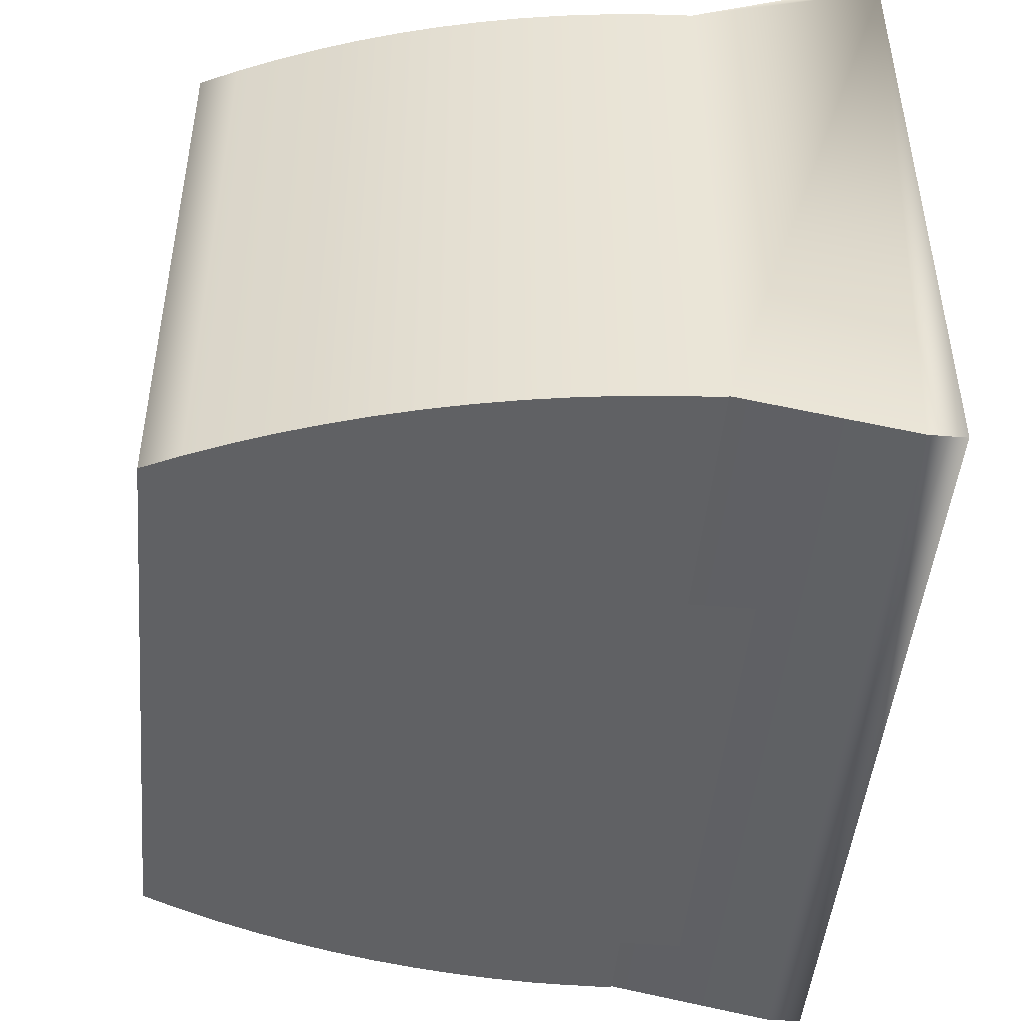
<metadata>
{"format":"obj","ext":"obj","renderer":"f3d","projection":"perspective","resolution":1024,"background":"white","views":[{"elev":-46.9,"azim":84.7,"up":"+Y"}]}
</metadata>
<code>
v 0.3102 0.3085 -0.2168
v 0.3102 -0.218 -0.19
v 0.3102 -0.218 -0.2168
v 0.3102 -0.1941 -0.06601
v 0.2527 -0.1606 -0.2168
v 0.3102 0.2521 -0.06601
v -0.001956 -0.2058 -0.2168
v -0.3129 -0.218 -0.2168
v 0.002398 -0.2053 -0.2168
v 0.2527 0.251 -0.2168
v 0.3102 0.3085 -0.19
v 0.3083 0.2521 -0.03381
v -0.3129 -0.1941 -0.06601
v -0.3129 -0.218 -0.19
v -0.006311 -0.2053 -0.2168
v 0.006457 -0.2036 -0.2168
v -0.3129 0.3085 -0.2168
v -0.3129 0.3085 -0.19
v -0.3129 0.2521 -0.06601
v 0.3083 -0.1953 -0.03381
v -0.01037 -0.2036 -0.2168
v 0.009941 -0.2009 -0.2168
v -0.2555 0.251 -0.2168
v -0.001956 -0.1722 -0.2168
v -0.2555 -0.1606 -0.2168
v 0.3102 -0.1953 -0.06601
v 0.3054 -0.1953 -0.001684
v -0.2758 0.2521 -0.02959
v -0.3129 -0.1953 -0.06601
v -0.3129 0.2521 -0.02239
v -0.01385 -0.2009 -0.2168
v 0.01261 -0.1974 -0.2168
v 0.002398 -0.1728 -0.2168
v -0.006311 -0.1728 -0.2168
v 0.3054 0.2521 -0.001684
v -0.2022 0.2521 -0.02959
v -0.3129 -0.1953 -0.02239
v -0.01653 -0.1974 -0.2168
v 0.0143 -0.1934 -0.2168
v -0.01878 -0.189 -0.2168
v 0.006457 -0.1744 -0.2168
v -0.01037 -0.1744 -0.2168
v 0.2734 0.2521 -0.003516
v 0.3013 -0.1953 0.03032
v -0.2758 0.2521 -0.004877
v 0.1998 0.2521 -0.02823
v -0.2022 0.2474 -0.02959
v -0.3123 0.2521 -0.00178
v -0.01821 -0.1934 -0.2168
v 0.01487 -0.189 -0.2168
v -0.01821 -0.1847 -0.2168
v 0.009941 -0.1771 -0.2168
v -0.01385 -0.1771 -0.2168
v 0.2734 0.2521 -0.02823
v 0.3013 0.2521 0.03032
v -0.3123 -0.1953 -0.00178
v -0.2758 0.2474 -0.004877
v -0.2022 0.2521 -0.004877
v -0.2758 0.2474 -0.02959
v 0.0143 -0.1847 -0.2168
v -0.01653 -0.1806 -0.2168
v 0.01261 -0.1806 -0.2168
v 0.1979 0.2521 0.01251
v 0.1998 0.2521 -0.003516
v 0.2734 0.2443 -0.02823
v 0.2715 0.2521 0.01251
v 0.2961 -0.1953 0.06215
v -0.3099 0.2521 0.03026
v -0.2022 0.2474 -0.004877
v -0.2767 0.2521 0.01656
v 0.1998 0.2443 -0.003516
v 0.2734 0.2443 -0.003516
v 0.2715 0.2521 0.03722
v 0.2961 0.2521 0.06215
v -0.3099 -0.1953 0.03026
v 0.1998 0.2443 -0.02823
v -0.2031 0.2521 0.01656
v 0.2715 0.2432 0.01251
v 0.2738 0.2521 0.05118
v 0.2897 -0.1953 0.09378
v -0.3062 0.2521 0.06217
v -0.2767 0.2521 0.04128
v 0.1979 0.2521 0.03722
v -0.2031 0.2458 0.01656
v 0.1979 0.2432 0.01251
v 0.2002 0.2521 0.05118
v 0.2715 0.2432 0.03722
v 0.2738 0.2521 0.07589
v 0.2897 0.2521 0.09378
v -0.3062 -0.1953 0.06217
v -0.2754 0.2521 0.05833
v -0.2767 0.2458 0.04128
v -0.2031 0.2521 0.04128
v 0.1979 0.2432 0.03722
v -0.2767 0.2458 0.01656
v 0.2738 0.2464 0.05118
v 0.2823 -0.1953 0.1252
v -0.3012 0.2521 0.0939
v -0.2754 0.2521 0.08304
v -0.2031 0.2458 0.04128
v 0.2002 0.2464 0.05118
v 0.2504 0.2521 0.08869
v 0.2738 0.2464 0.07589
v 0.2823 0.2521 0.1252
v -0.3012 -0.1953 0.0939
v -0.2754 0.2453 0.08304
v -0.2017 0.2521 0.05833
v 0.2002 0.2464 0.07589
v 0.2504 0.2521 0.1134
v 0.1768 0.2521 0.08869
v 0.2737 -0.1953 0.1563
v -0.2949 0.2521 0.1254
v -0.2754 0.2453 0.05833
v -0.2017 0.2521 0.08304
v 0.2002 0.2521 0.07589
v -0.2017 0.2453 0.05833
v 0.2504 0.2443 0.08869
v 0.1768 0.2521 0.1134
v 0.2737 0.2521 0.1563
v -0.2949 -0.1953 0.1254
v -0.2615 0.2521 0.1252
v -0.2615 0.2521 0.1005
v -0.2017 0.2453 0.08304
v 0.2504 0.2443 0.1134
v 0.1768 0.2443 0.08869
v -0.1879 0.2521 0.1005
v 0.1768 0.2443 0.1134
v 0.2474 0.2521 0.1554
v 0.2641 -0.1953 0.1871
v -0.2872 0.2521 0.1566
v -0.1879 0.2521 0.1252
v 0.2474 0.2521 0.1307
v 0.1738 0.2521 0.1554
v 0.2641 0.2521 0.1871
v -0.2872 -0.1953 0.1566
v -0.2526 0.2521 0.1381
v -0.2615 0.2474 0.1252
v -0.1879 0.2474 0.1005
v 0.1738 0.2521 0.1307
v 0.2474 0.2469 0.1307
v -0.179 0.2521 0.1628
v 0.1738 0.2469 0.1554
v 0.2534 -0.1953 0.2175
v -0.2782 0.2521 0.1874
v -0.2526 0.2521 0.1628
v -0.1879 0.2474 0.1252
v -0.2615 0.2474 0.1005
v 0.2474 0.2469 0.1554
v -0.179 0.2521 0.1381
v 0.2534 0.2521 0.2175
v -0.2782 -0.1953 0.1874
v -0.2526 0.2469 0.1628
v 0.1738 0.2469 0.1307
v -0.179 0.2469 0.1381
v 0.2416 -0.1953 0.2475
v -0.2679 0.2521 0.2179
v -0.2526 0.2469 0.1381
v -0.179 0.2469 0.1628
v 0.2416 0.2521 0.2475
v -0.2679 -0.1953 0.2179
v 0.2288 -0.1953 0.2771
v -0.2564 0.2521 0.2479
v 0.2288 0.2521 0.2771
v -0.2564 -0.1953 0.2479
v 0.2149 -0.1953 0.3062
v -0.2436 0.2521 0.2773
v 0.2149 0.2521 0.3062
v -0.2436 -0.1953 0.2773
v -0.2296 0.2521 0.3062
v -0.2296 -0.1953 0.3062
v 0.2527 0.251 -0.1989
v -0.001956 -0.2058 -0.221
v -0.006311 -0.2053 -0.221
v 0.002398 -0.2053 -0.221
v 0.2527 -0.1606 -0.1989
v -0.2555 -0.1606 -0.1989
v -0.01037 -0.2036 -0.221
v 0.006457 -0.2036 -0.221
v -0.2555 0.251 -0.1989
v 0.002398 -0.1728 -0.221
v -0.001956 -0.1722 -0.221
v -0.01385 -0.2009 -0.221
v -0.006311 -0.1728 -0.221
v 0.006457 -0.1744 -0.221
v 0.009941 -0.2009 -0.221
v 0.01261 -0.1974 -0.221
v 0.01502 -0.1953 0.001687
v -0.3133 0.2521 -0.03389
v -0.01037 -0.1744 -0.221
v 0.009941 -0.1771 -0.221
v 0.0143 -0.1934 -0.221
v 0.05096 -0.1953 0.02738
v 0.005682 -0.1953 0.003241
v 0.02445 -0.1953 0.002605
v -0.01653 -0.1974 -0.221
v -0.01385 -0.1771 -0.221
v 0.01261 -0.1806 -0.221
v 0.0143 -0.1847 -0.221
v 0.01487 -0.189 -0.221
v -0.01821 -0.1934 -0.221
v -0.01878 -0.189 -0.221
v 0.05251 -0.1953 0.03672
v 0.04704 -0.1953 0.01875
v -0.002941 -0.1953 0.007159
v 0.005682 -0.2552 0.003241
v 0.03332 -0.1953 0.00593
v 0.01502 -0.2552 0.001687
v -0.01821 -0.1847 -0.221
v -0.01653 -0.1806 -0.221
v 0.04826 -0.1953 0.05501
v 0.05159 -0.1953 0.04614
v 0.05251 -0.2552 0.03672
v 0.05096 -0.2552 0.02738
v 0.04102 -0.1953 0.01144
v -0.01026 -0.1953 0.01317
v -0.002941 -0.2552 0.007159
v 0.02445 -0.2552 0.002605
v 0.04276 -0.1953 0.06272
v 0.05159 -0.2552 0.04614
v 0.04704 -0.2552 0.01875
v -0.01576 -0.1953 0.02088
v -0.01026 -0.2552 0.01317
v 0.03332 -0.2552 0.00593
v -0.01909 -0.1953 0.02974
v 0.01748 -0.1953 0.0742
v 0.03544 -0.1953 0.06873
v 0.04276 -0.2552 0.06272
v 0.04826 -0.2552 0.05501
v 0.0319 -0.2552 0.024
v 0.04102 -0.2552 0.01144
v -0.02001 -0.1953 0.03917
v 0.02682 -0.1953 0.07265
v 0.0319 -0.2552 0.05344
v -0.01576 -0.2552 0.02088
v -0.01845 -0.1953 0.04851
v -0.01909 -0.2552 0.02974
v -0.01454 -0.1953 0.05714
v 0.02682 -0.2552 0.07265
v 0.00805 -0.1953 0.07329
v 0.03544 -0.2552 0.06873
v -0.01454 -0.2552 0.05714
v -0.000701 -0.2552 0.05344
v 0.1973 -0.2689 -0.09595
v -0.000701 -0.2552 0.024
v -0.02001 -0.2552 0.03917
v -0.008521 -0.1953 0.06445
v 0.01748 -0.2552 0.0742
v -0.000817 -0.1953 0.06996
v -0.008521 -0.2552 0.06445
v -0.1576 -0.2689 0.2246
v 0.1973 -0.2689 0.2246
v -0.01845 -0.2552 0.04851
v 0.00805 -0.2552 0.07329
v -0.000817 -0.2552 0.06996
v -0.1576 -0.2689 -0.09595
g mesh1_mesh1-geometry
f 1 2 3
f 2 1 4
f 3 5 1
f 4 1 6
f 7 3 8
f 5 3 9
f 10 1 5
f 6 1 11
f 12 4 6
f 13 8 14
f 9 3 7
f 7 8 15
f 5 9 16
f 1 10 17
f 1 18 11
f 11 19 6
f 20 4 12
f 19 12 6
f 8 13 17
f 15 8 21
f 5 16 22
f 17 10 23
f 18 1 17
f 5 24 25
f 19 11 18
f 4 20 26
f 12 27 20
f 19 28 12
f 29 30 13
f 17 13 19
f 17 23 8
f 21 8 31
f 5 22 32
f 17 19 18
f 25 8 23
f 24 5 33
f 25 24 34
f 27 12 35
f 30 28 19
f 36 12 28
f 30 29 37
f 19 13 30
f 31 8 38
f 5 32 39
f 40 8 25
f 33 5 41
f 25 34 42
f 43 35 12
f 35 44 27
f 30 45 28
f 46 12 36
f 28 47 36
f 37 48 30
f 38 8 49
f 5 39 50
f 49 8 40
f 25 51 40
f 41 5 52
f 25 42 53
f 48 35 43
f 43 12 54
f 44 35 55
f 48 37 56
f 48 45 30
f 57 28 45
f 54 12 46
f 58 46 36
f 47 28 59
f 47 58 36
f 60 5 50
f 25 61 51
f 52 5 62
f 25 53 61
f 48 63 35
f 64 48 43
f 65 43 54
f 66 55 35
f 55 67 44
f 56 68 48
f 45 48 64
f 28 57 59
f 58 57 45
f 46 65 54
f 46 58 64
f 57 47 59
f 58 47 69
f 62 5 60
f 48 70 63
f 66 35 63
f 43 71 64
f 43 65 72
f 73 55 66
f 67 55 74
f 68 56 75
f 68 70 48
f 45 64 58
f 57 58 69
f 65 46 76
f 71 46 64
f 47 57 69
f 77 63 70
f 63 78 66
f 71 43 72
f 65 71 72
f 79 55 73
f 78 73 66
f 79 74 55
f 74 80 67
f 75 81 68
f 68 82 70
f 46 71 76
f 71 65 76
f 77 83 63
f 70 84 77
f 78 63 85
f 79 73 86
f 73 78 87
f 88 74 79
f 80 74 89
f 81 75 90
f 81 91 68
f 68 91 82
f 92 70 82
f 93 83 77
f 94 63 83
f 84 70 95
f 84 93 77
f 63 94 85
f 94 78 85
f 86 73 93
f 86 96 79
f 78 94 87
f 94 73 87
f 88 89 74
f 96 88 79
f 89 97 80
f 90 98 81
f 81 99 91
f 82 91 86
f 70 92 95
f 93 92 82
f 83 93 73
f 73 94 83
f 92 84 95
f 93 84 100
f 82 86 93
f 96 86 101
f 102 89 88
f 88 96 103
f 97 89 104
f 98 90 105
f 98 99 81
f 106 91 99
f 107 86 91
f 92 93 100
f 84 92 100
f 86 108 101
f 108 96 101
f 109 89 102
f 102 88 110
f 96 108 103
f 108 88 103
f 89 109 104
f 104 111 97
f 105 112 98
f 98 110 99
f 91 106 113
f 114 106 99
f 107 115 86
f 91 116 107
f 108 86 115
f 117 109 102
f 110 88 114
f 110 117 102
f 88 108 115
f 118 104 109
f 111 104 119
f 112 105 120
f 112 121 98
f 122 110 98
f 99 110 114
f 106 116 113
f 116 91 113
f 106 114 123
f 114 115 107
f 116 114 107
f 109 117 124
f 115 114 88
f 117 110 125
f 126 104 118
f 109 127 118
f 104 128 119
f 119 129 111
f 120 130 112
f 121 112 131
f 98 121 122
f 126 110 122
f 116 106 123
f 114 116 123
f 117 127 124
f 127 109 124
f 110 127 125
f 127 117 125
f 131 104 126
f 126 118 110
f 127 110 118
f 128 104 132
f 133 119 128
f 129 119 134
f 130 120 135
f 130 136 112
f 112 104 131
f 131 137 121
f 137 122 121
f 122 138 126
f 138 131 126
f 132 104 139
f 140 128 132
f 141 119 133
f 128 142 133
f 119 141 134
f 134 143 129
f 135 144 130
f 130 145 136
f 112 136 139
f 139 104 112
f 137 131 146
f 122 137 147
f 138 122 147
f 131 138 146
f 139 140 132
f 128 140 148
f 141 133 149
f 142 128 148
f 142 139 133
f 145 134 141
f 143 134 150
f 144 135 151
f 144 145 130
f 152 136 145
f 149 139 136
f 138 137 146
f 137 138 147
f 140 139 153
f 140 142 148
f 149 133 139
f 154 141 149
f 139 142 153
f 144 134 145
f 141 152 145
f 144 150 134
f 150 155 143
f 151 156 144
f 136 152 157
f 136 154 149
f 142 140 153
f 141 154 158
f 152 141 158
f 156 150 144
f 155 150 159
f 156 151 160
f 152 154 157
f 154 136 157
f 154 152 158
f 156 159 150
f 159 161 155
f 160 162 156
f 162 159 156
f 161 159 163
f 162 160 164
f 162 163 159
f 163 165 161
f 164 166 162
f 166 163 162
f 165 163 167
f 166 164 168
f 169 163 166
f 163 169 167
f 169 165 167
f 165 169 170
f 169 168 170
f 168 169 166
g mesh1_mesh1-geometry
f 3 2 1
f 4 1 2
f 2 8 3
f 3 8 2
f 1 5 3
f 6 1 4
f 4 14 2
f 2 14 4
f 8 2 14
f 14 2 8
f 8 3 7
f 9 3 5
f 5 1 10
f 11 1 6
f 6 4 12
f 14 4 13
f 13 4 14
f 14 8 13
f 7 3 9
f 15 8 7
f 16 9 5
f 17 10 1
f 5 171 10
f 10 171 5
f 11 18 1
f 6 19 11
f 12 4 20
f 6 12 19
f 4 29 13
f 13 29 4
f 17 13 8
f 7 9 172
f 21 8 15
f 15 7 173
f 9 16 174
f 22 16 5
f 23 10 17
f 17 1 18
f 171 5 175
f 175 5 171
f 171 23 10
f 10 23 171
f 25 24 5
f 176 5 25
f 25 5 176
f 18 11 19
f 26 20 4
f 20 27 12
f 12 28 19
f 29 4 26
f 26 4 29
f 13 30 29
f 19 13 17
f 8 23 17
f 174 172 9
f 172 173 7
f 31 8 21
f 21 15 177
f 173 177 15
f 178 174 16
f 16 22 178
f 32 22 5
f 18 19 17
f 5 176 175
f 175 176 5
f 176 171 175
f 175 171 176
f 23 171 179
f 179 171 23
f 23 8 25
f 23 176 25
f 25 176 23
f 33 5 24
f 34 24 25
f 20 29 26
f 26 29 20
f 35 12 27
f 27 56 20
f 20 56 27
f 19 28 30
f 28 12 36
f 37 29 30
f 30 13 19
f 172 174 180
f 173 172 181
f 38 8 31
f 31 21 182
f 177 182 21
f 177 173 183
f 174 178 184
f 185 178 22
f 32 186 22
f 39 32 5
f 171 176 179
f 179 176 171
f 176 23 179
f 179 23 176
f 25 8 40
f 41 5 33
f 33 24 180
f 24 34 181
f 42 34 25
f 20 37 29
f 29 37 20
f 12 35 43
f 27 44 35
f 187 56 27
f 27 56 187
f 20 56 37
f 37 56 20
f 28 45 30
f 19 188 30
f 30 188 19
f 36 12 46
f 36 47 28
f 30 48 37
f 180 174 184
f 181 172 180
f 183 173 181
f 49 8 38
f 31 182 38
f 182 177 189
f 189 177 183
f 184 178 190
f 178 185 190
f 185 22 186
f 186 32 191
f 39 191 32
f 50 39 5
f 40 8 49
f 40 51 25
f 52 5 41
f 41 33 184
f 181 180 24
f 180 184 33
f 183 181 34
f 34 42 183
f 53 42 25
f 43 35 48
f 54 12 43
f 55 35 44
f 44 192 27
f 27 192 44
f 193 56 187
f 187 56 193
f 27 194 187
f 187 194 27
f 56 37 48
f 30 45 48
f 45 28 57
f 46 12 54
f 36 46 58
f 59 28 47
f 36 58 47
f 38 195 49
f 195 38 182
f 196 182 189
f 189 183 42
f 184 190 41
f 190 185 197
f 185 186 197
f 186 191 198
f 191 39 199
f 50 199 39
f 50 5 60
f 49 200 40
f 51 61 25
f 40 201 51
f 62 5 52
f 52 41 190
f 42 53 189
f 61 53 25
f 35 63 48
f 43 48 64
f 54 43 65
f 35 55 66
f 44 67 55
f 44 202 192
f 192 202 44
f 27 192 203
f 203 192 27
f 204 56 193
f 193 56 204
f 187 205 193
f 193 205 187
f 27 206 194
f 194 206 27
f 194 207 187
f 187 207 194
f 48 68 56
f 64 48 45
f 59 57 28
f 45 57 58
f 54 65 46
f 64 58 46
f 59 47 57
f 69 47 58
f 200 49 195
f 195 182 196
f 196 189 53
f 197 62 190
f 197 186 198
f 199 198 191
f 199 50 198
f 60 5 62
f 60 198 50
f 201 40 200
f 51 208 61
f 208 51 201
f 52 190 62
f 61 209 53
f 63 70 48
f 63 35 66
f 64 71 43
f 72 65 43
f 66 55 73
f 74 55 67
f 67 210 44
f 44 210 67
f 44 211 202
f 202 211 44
f 212 192 202
f 202 192 212
f 213 203 192
f 192 203 213
f 27 203 214
f 214 203 27
f 215 56 204
f 204 56 215
f 193 216 204
f 204 216 193
f 205 187 207
f 207 187 205
f 216 193 205
f 205 193 216
f 27 214 206
f 206 214 27
f 206 217 194
f 194 217 206
f 207 194 217
f 217 194 207
f 75 56 68
f 48 70 68
f 58 64 45
f 69 58 57
f 76 46 65
f 64 46 71
f 69 57 47
f 200 195 209
f 209 195 196
f 196 53 209
f 62 197 60
f 198 60 197
f 201 200 208
f 209 61 208
f 70 63 77
f 66 78 63
f 72 43 71
f 72 71 65
f 73 55 79
f 66 73 78
f 55 74 79
f 67 80 74
f 67 218 210
f 210 218 67
f 44 210 211
f 211 210 44
f 219 202 211
f 211 202 219
f 192 212 213
f 213 212 192
f 202 219 212
f 212 219 202
f 203 213 220
f 220 213 203
f 220 214 203
f 203 214 220
f 221 56 215
f 215 56 221
f 204 222 215
f 215 222 204
f 222 204 216
f 216 204 222
f 217 205 207
f 207 205 217
f 223 216 205
f 205 216 223
f 214 223 206
f 206 223 214
f 217 206 223
f 223 206 217
f 224 75 56
f 56 75 224
f 68 81 75
f 70 82 68
f 76 71 46
f 76 65 71
f 208 200 209
f 63 83 77
f 77 84 70
f 85 63 78
f 86 73 79
f 87 78 73
f 79 74 88
f 89 74 80
f 225 67 80
f 80 67 225
f 67 226 218
f 218 226 67
f 227 210 218
f 218 210 227
f 228 211 210
f 210 211 228
f 211 228 219
f 219 228 211
f 212 229 213
f 213 229 212
f 219 229 212
f 212 229 219
f 213 229 220
f 220 229 213
f 214 220 230
f 230 220 214
f 224 56 221
f 221 56 224
f 222 221 215
f 215 221 222
f 230 222 216
f 216 222 230
f 223 205 217
f 217 205 223
f 230 216 223
f 223 216 230
f 223 214 230
f 230 214 223
f 231 75 224
f 224 75 231
f 90 75 81
f 68 91 81
f 82 91 68
f 82 70 92
f 77 83 93
f 83 63 94
f 95 70 84
f 77 93 84
f 85 94 63
f 85 78 94
f 93 73 86
f 79 96 86
f 87 94 78
f 87 73 94
f 74 89 88
f 79 88 96
f 80 97 89
f 67 225 232
f 232 225 67
f 80 90 225
f 225 90 80
f 67 232 226
f 226 232 67
f 226 227 218
f 218 227 226
f 210 227 228
f 228 227 210
f 228 233 219
f 219 233 228
f 219 233 229
f 229 233 219
f 220 229 234
f 234 229 220
f 220 222 230
f 230 222 220
f 234 224 221
f 221 224 234
f 221 222 234
f 234 222 221
f 235 75 231
f 231 75 235
f 236 231 224
f 224 231 236
f 237 90 75
f 75 90 237
f 81 98 90
f 91 99 81
f 86 91 82
f 95 92 70
f 82 92 93
f 73 93 83
f 83 94 73
f 95 84 92
f 100 84 93
f 93 86 82
f 101 86 96
f 88 89 102
f 103 96 88
f 104 89 97
f 97 105 80
f 80 105 97
f 225 238 232
f 232 238 225
f 80 105 90
f 90 105 80
f 225 90 239
f 239 90 225
f 232 240 226
f 226 240 232
f 227 226 240
f 240 226 227
f 227 241 228
f 228 241 227
f 233 228 242
f 242 228 233
f 233 243 229
f 229 243 233
f 244 234 229
f 229 234 244
f 220 234 222
f 222 234 220
f 224 234 236
f 236 234 224
f 237 75 235
f 235 75 237
f 245 235 231
f 231 235 245
f 231 236 245
f 245 236 231
f 246 90 237
f 237 90 246
f 105 90 98
f 81 99 98
f 99 91 106
f 91 86 107
f 100 93 92
f 100 92 84
f 101 108 86
f 101 96 108
f 102 89 109
f 110 88 102
f 103 108 96
f 103 88 108
f 104 109 89
f 97 111 104
f 97 120 105
f 105 120 97
f 238 225 247
f 247 225 238
f 240 232 238
f 238 232 240
f 239 90 248
f 248 90 239
f 239 247 225
f 225 247 239
f 240 249 227
f 227 249 240
f 227 249 241
f 241 249 227
f 228 241 242
f 242 241 228
f 250 233 242
f 242 233 250
f 243 233 251
f 251 233 243
f 243 244 229
f 229 244 243
f 244 236 234
f 234 236 244
f 252 237 235
f 235 237 252
f 235 245 252
f 252 245 235
f 244 245 236
f 236 245 244
f 248 90 246
f 246 90 248
f 241 246 237
f 237 246 241
f 98 112 105
f 99 110 98
f 113 106 91
f 99 106 114
f 86 115 107
f 107 116 91
f 115 86 108
f 102 109 117
f 114 88 110
f 102 117 110
f 115 108 88
f 109 104 118
f 119 104 111
f 111 120 97
f 97 120 111
f 120 105 112
f 253 238 247
f 247 238 253
f 238 254 240
f 240 254 238
f 248 253 239
f 239 253 248
f 247 239 253
f 253 239 247
f 240 254 249
f 249 254 240
f 246 241 249
f 249 241 246
f 242 241 252
f 252 241 242
f 233 250 251
f 251 250 233
f 242 255 250
f 250 255 242
f 251 255 243
f 243 255 251
f 244 243 255
f 255 243 244
f 237 252 241
f 241 252 237
f 244 252 245
f 245 252 244
f 246 254 248
f 248 254 246
f 98 121 112
f 98 110 122
f 114 110 99
f 113 116 106
f 113 91 116
f 123 114 106
f 107 115 114
f 107 114 116
f 124 117 109
f 88 114 115
f 125 110 117
f 118 104 126
f 118 127 109
f 119 128 104
f 111 129 119
f 111 135 120
f 120 135 111
f 112 130 120
f 238 253 254
f 254 253 238
f 253 248 254
f 254 248 253
f 254 246 249
f 249 246 254
f 242 252 244
f 244 252 242
f 255 251 250
f 250 251 255
f 255 242 244
f 244 242 255
f 131 112 121
f 122 121 98
f 122 110 126
f 123 106 116
f 123 116 114
f 124 127 117
f 124 109 127
f 125 127 110
f 125 117 127
f 126 104 131
f 110 118 126
f 118 110 127
f 132 104 128
f 128 119 133
f 134 119 129
f 129 135 111
f 111 135 129
f 135 120 130
f 112 136 130
f 131 104 112
f 121 137 131
f 121 122 137
f 126 138 122
f 126 131 138
f 139 104 132
f 132 128 140
f 133 119 141
f 133 142 128
f 134 141 119
f 129 143 134
f 129 151 135
f 135 151 129
f 130 144 135
f 136 145 130
f 139 136 112
f 112 104 139
f 146 131 137
f 147 137 122
f 147 122 138
f 146 138 131
f 132 140 139
f 148 140 128
f 149 133 141
f 148 128 142
f 133 139 142
f 141 134 145
f 150 134 143
f 143 151 129
f 129 151 143
f 151 135 144
f 130 145 144
f 145 136 152
f 136 139 149
f 146 137 138
f 147 138 137
f 153 139 140
f 148 142 140
f 139 133 149
f 149 141 154
f 153 142 139
f 145 134 144
f 145 152 141
f 134 150 144
f 143 155 150
f 143 160 151
f 151 160 143
f 144 156 151
f 157 152 136
f 149 154 136
f 153 140 142
f 158 154 141
f 158 141 152
f 144 150 156
f 159 150 155
f 155 160 143
f 143 160 155
f 160 151 156
f 157 154 152
f 157 136 154
f 158 152 154
f 150 159 156
f 155 161 159
f 155 164 160
f 160 164 155
f 156 162 160
f 156 159 162
f 163 159 161
f 161 164 155
f 155 164 161
f 164 160 162
f 159 163 162
f 161 165 163
f 161 168 164
f 164 168 161
f 162 166 164
f 162 163 166
f 167 163 165
f 170 161 165
f 165 161 170
f 161 170 168
f 168 170 161
f 168 164 166
f 166 163 169
f 167 169 163
f 167 165 169
f 170 169 165
f 170 168 169
f 166 169 168
g mesh1_mesh1-geometry
f 25 10 5
f 5 10 25
f 10 25 23
f 23 25 10
g mesh1_mesh1-geometry
f 172 9 7
f 173 7 15
f 174 16 9
f 9 172 174
f 7 173 172
f 177 15 21
f 15 177 173
f 16 174 178
f 178 22 16
f 180 174 172
f 181 172 173
f 182 21 31
f 21 182 177
f 183 173 177
f 184 178 174
f 22 178 185
f 22 186 32
f 180 24 33
f 181 34 24
f 184 174 180
f 180 172 181
f 181 173 183
f 38 182 31
f 189 177 182
f 183 177 189
f 190 178 184
f 190 185 178
f 186 22 185
f 191 32 186
f 32 191 39
f 184 33 41
f 24 180 181
f 33 184 180
f 34 181 183
f 183 42 34
f 49 195 38
f 182 38 195
f 189 182 196
f 42 183 189
f 41 190 184
f 197 185 190
f 197 186 185
f 198 191 186
f 199 39 191
f 39 199 50
f 40 200 49
f 51 201 40
f 190 41 52
f 189 53 42
f 195 49 200
f 196 182 195
f 53 189 196
f 190 62 197
f 198 186 197
f 191 198 199
f 198 50 199
f 50 198 60
f 200 40 201
f 61 208 51
f 201 51 208
f 62 190 52
f 53 209 61
f 209 195 200
f 196 195 209
f 209 53 196
f 60 197 62
f 197 60 198
f 208 200 201
f 208 61 209
f 209 200 208
g mesh2_mesh2-geometry
l 13 14
l 13 29
l 13 4
l 8 14
l 29 37
l 29 26
l 4 26
l 37 56
l 26 20
l 56 75
l 20 27
l 75 90
l 27 44
l 90 105
l 44 67
l 105 120
l 67 80
l 120 135
l 80 97
l 135 151
l 97 111
l 151 160
l 111 129
l 160 164
l 129 143
l 164 168
l 143 155
l 168 170
l 155 161
l 161 165
g mesh3_mesh3-geometry
l 175 176
l 171 175
l 5 175
l 176 179
l 25 176
l 179 171
l 10 171
l 23 179
g mesh4_mesh4-geometry
l 194 187
l 206 194
l 187 193
l 214 206
l 193 204
l 203 214
l 204 215
l 192 203
l 215 221
l 202 192
l 221 224
l 211 202
l 224 231
l 210 211
l 231 235
l 218 210
l 235 237
l 226 218
l 237 246
l 232 226
l 246 248
l 225 232
l 248 239
l 239 225
g mesh5_mesh5-geometry
l 240 227
l 238 240
l 227 228
l 247 238
l 228 219
l 253 247
l 219 212
l 254 253
l 212 213
l 249 254
l 213 220
l 241 249
l 220 230
l 252 241
l 230 223
l 245 252
l 223 217
l 236 245
l 217 207
l 234 236
l 207 205
l 222 234
l 205 216
l 216 222
g mesh6_mesh6-geometry
l 233 229
l 242 233
l 233 251
l 229 244
l 229 243
l 244 242
l 242 250
l 250 251
l 251 243
l 244 255
l 243 255
l 255 250

</code>
